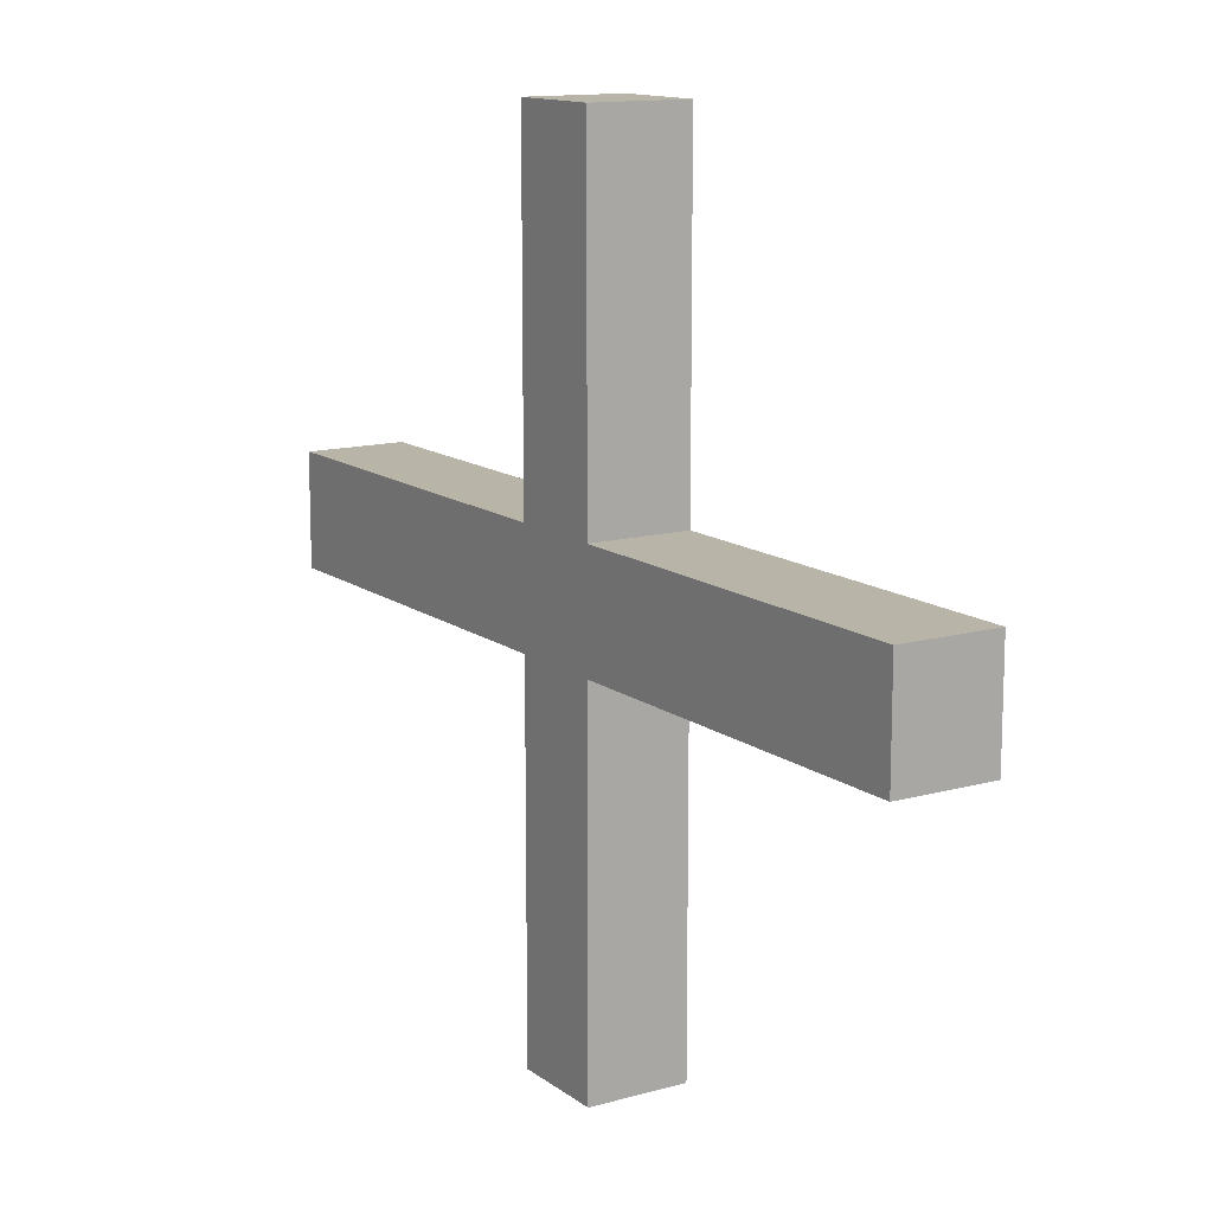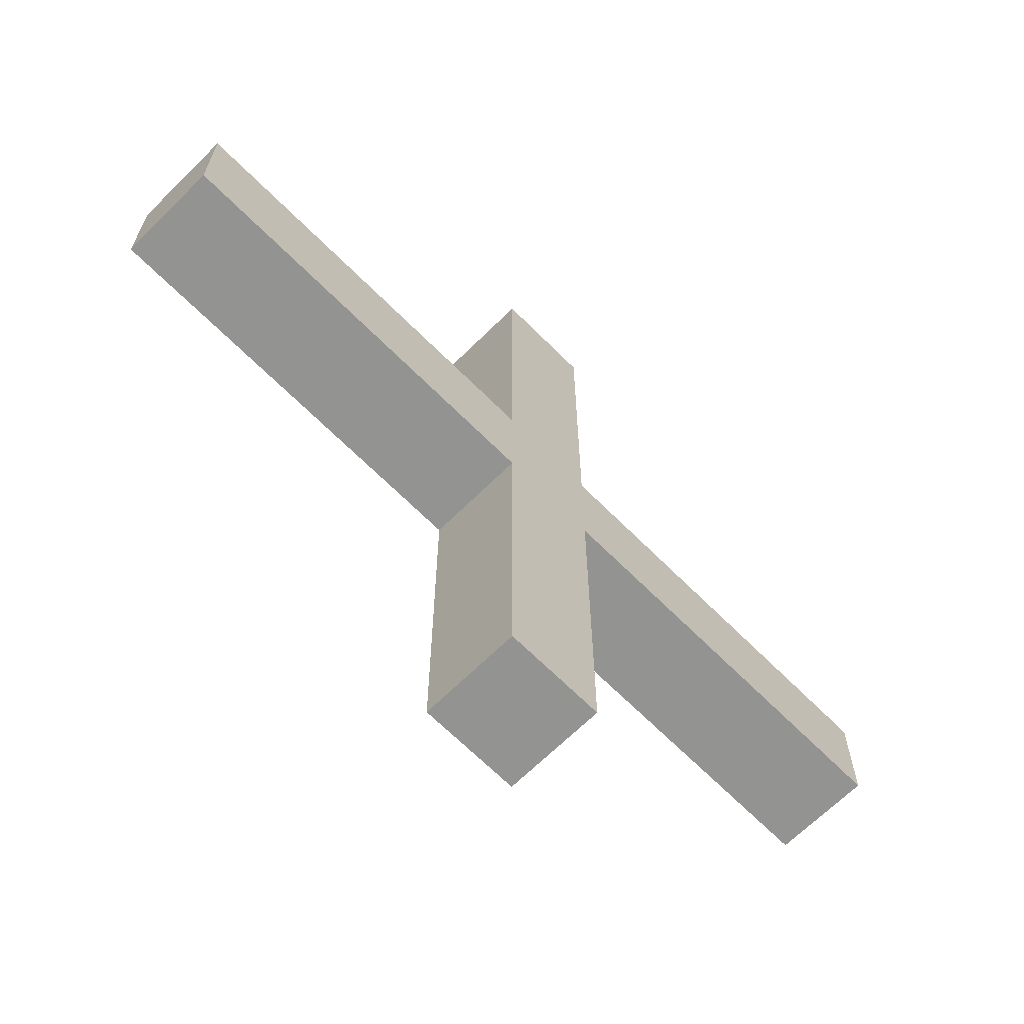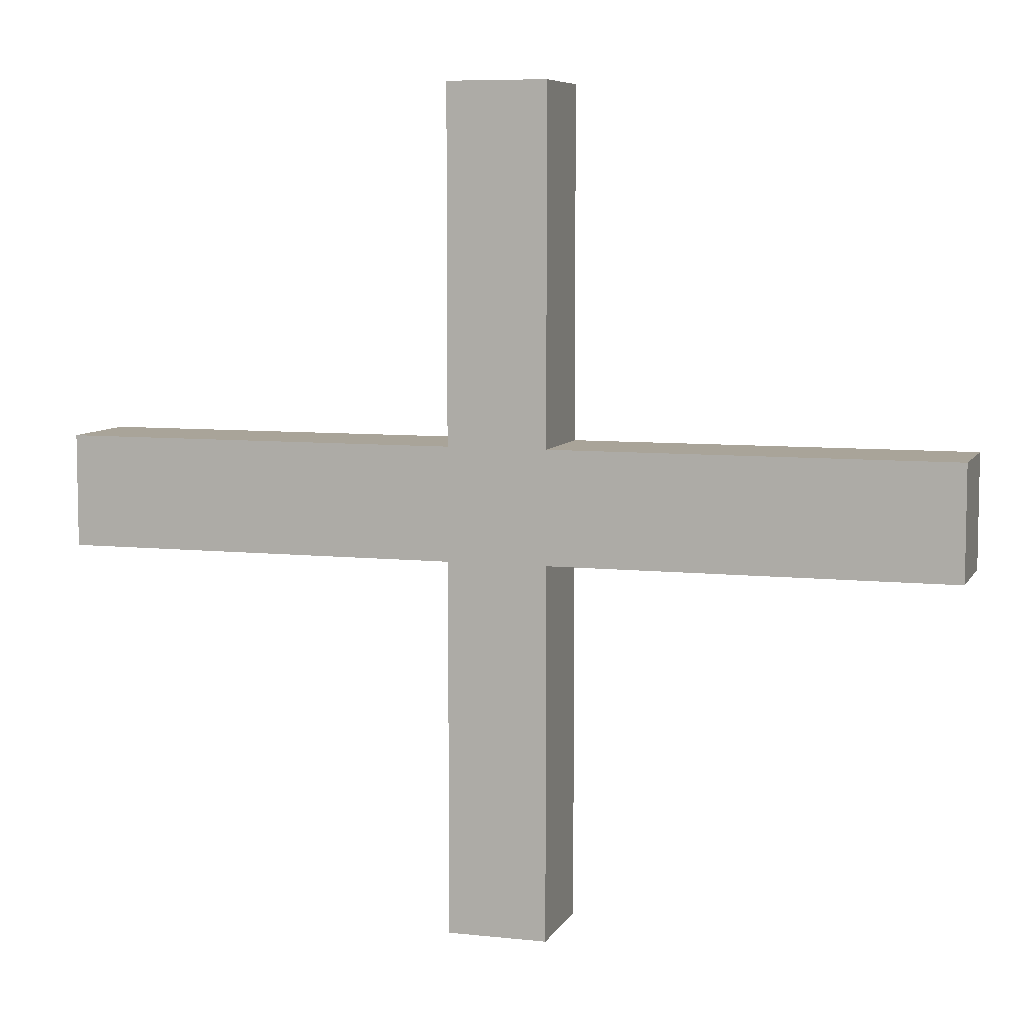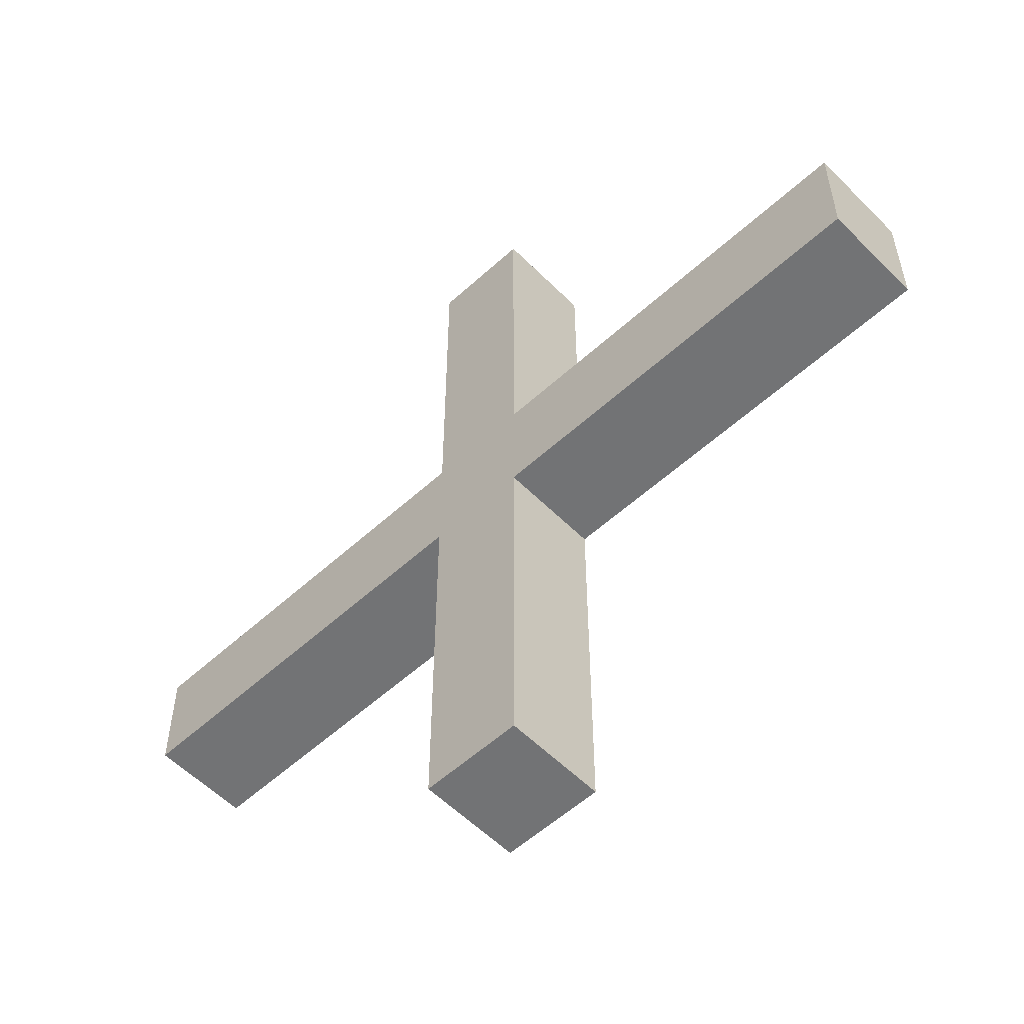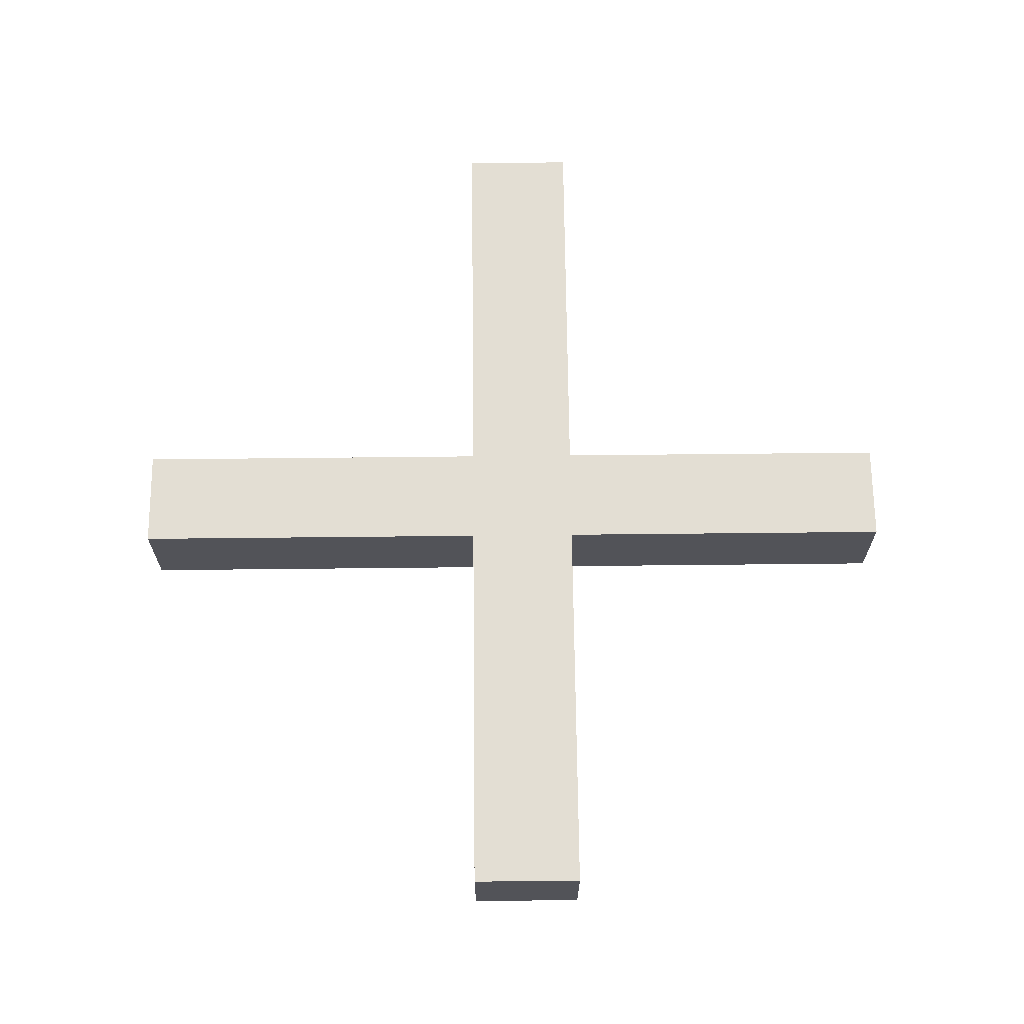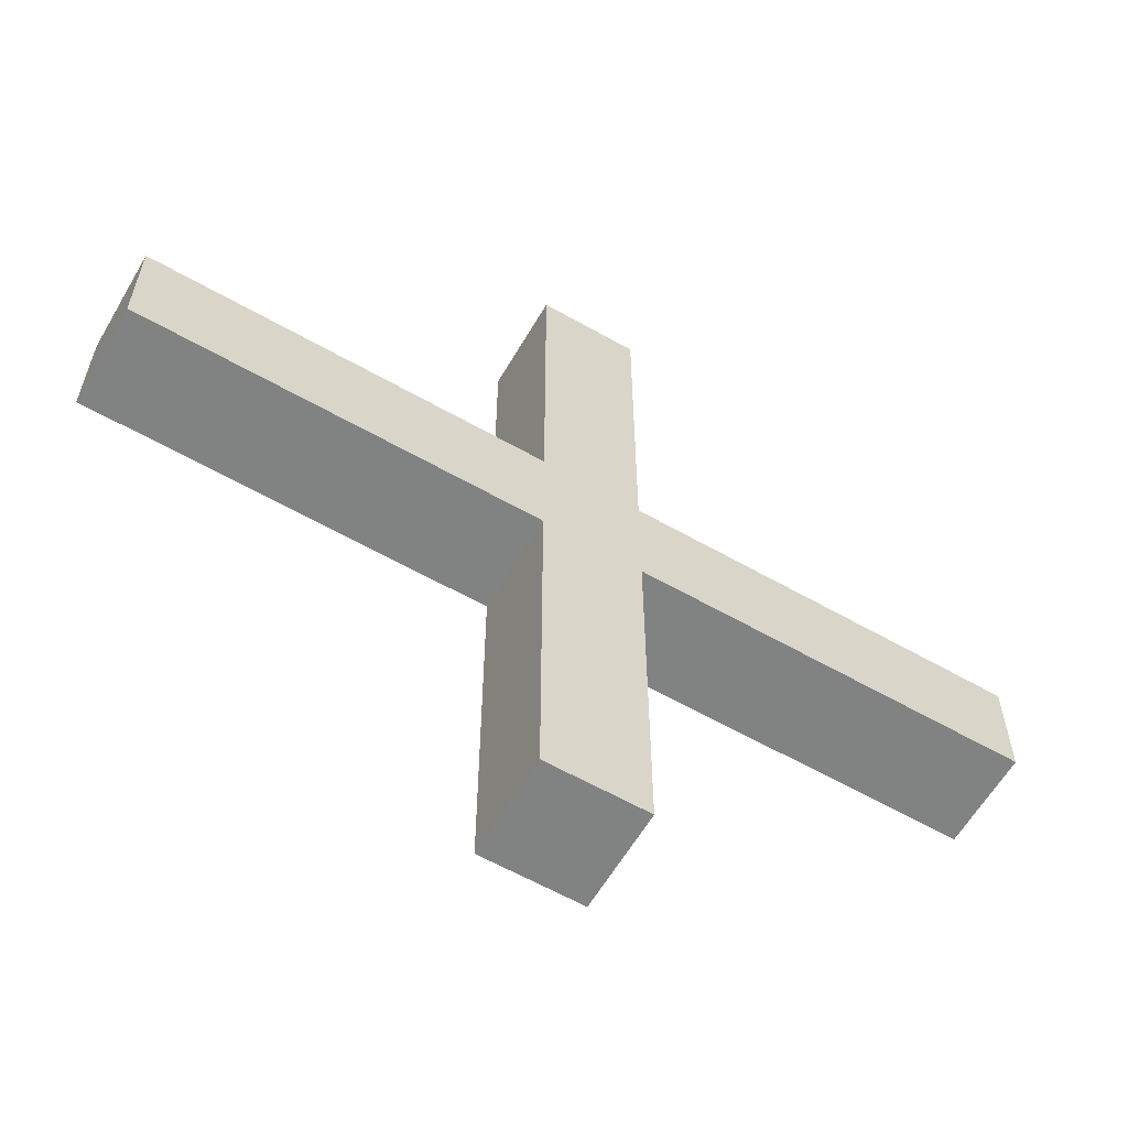
<metadata>
{"format":"obj","ext":"obj","renderer":"f3d","projection":"perspective","resolution":1024,"background":"white","views":[{"elev":13.2,"azim":-122.3,"up":"+Z"},{"elev":-66.6,"azim":-45.2,"up":"+Z"},{"elev":7.2,"azim":17.3,"up":"+Z"},{"elev":-55.8,"azim":43.7,"up":"+Z"},{"elev":67.3,"azim":-90.6,"up":"+Y"},{"elev":-60.6,"azim":-30.2,"up":"+Z"}]}
</metadata>
<code>
o Cube
v -1.5 -1.5 12.56
v -1.5 1.5 12.56
v -1.5 -1.5 -12.56
v -1.5 1.5 -12.56
v 1.5 -1.5 12.56
v 1.5 1.5 12.56
v 1.5 -1.5 -12.56
v 1.5 1.5 -12.56
v -1.5 -1.5 2.044
v -1.5 1.5 2.044
v 1.5 -1.5 2.044
v 1.5 1.5 2.044
v -1.5 1.5 -1.346
v 1.5 -1.5 -1.346
v -1.5 -1.5 -1.346
v 1.5 1.5 -1.346
v -13.5 -1.5 -1.346
v -13.5 -1.5 2.044
v -13.5 1.5 2.044
v -13.5 1.5 -1.346
v 13.5 1.5 -1.346
v 13.5 1.5 2.044
v 13.5 -1.5 2.044
v 13.5 -1.5 -1.346
f 15 3 4 13
f 3 7 8 4
f 11 5 6 12
f 5 1 2 6
f 12 6 2 10
f 16 12 10 13
f 1 9 10 2
f 7 14 16 8
f 8 16 13 4
f 13 20 17 15
f 18 17 20 19
f 9 18 19 10
f 10 19 20 13
f 24 23 22 21
f 16 21 22 12
f 14 24 21 16
f 12 22 23 11
f 9 1 5 11
f 15 9 11 14
f 11 23 24 14
f 3 15 14 7
f 15 17 18 9

</code>
